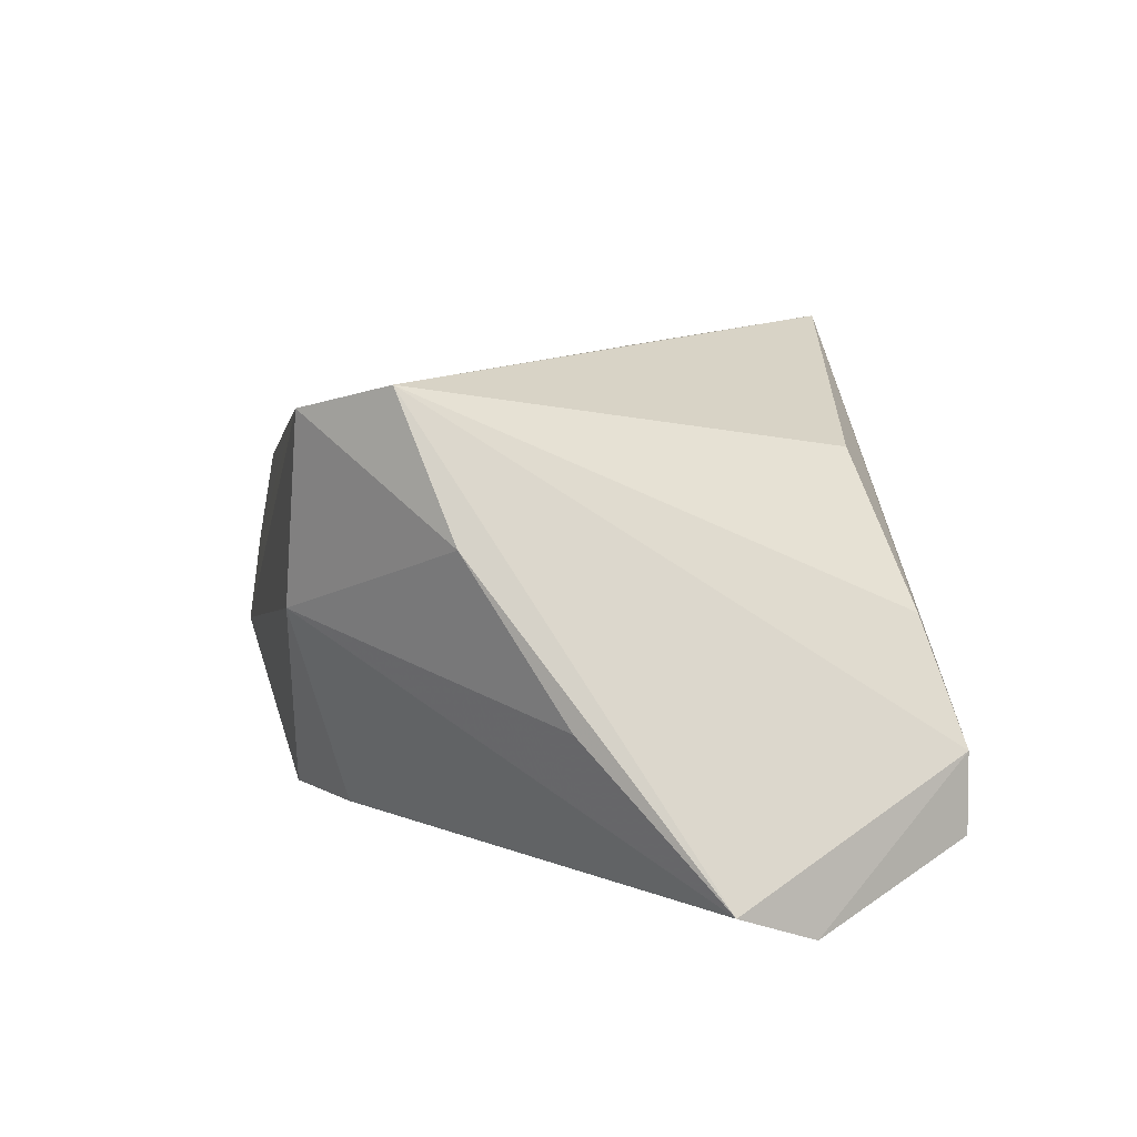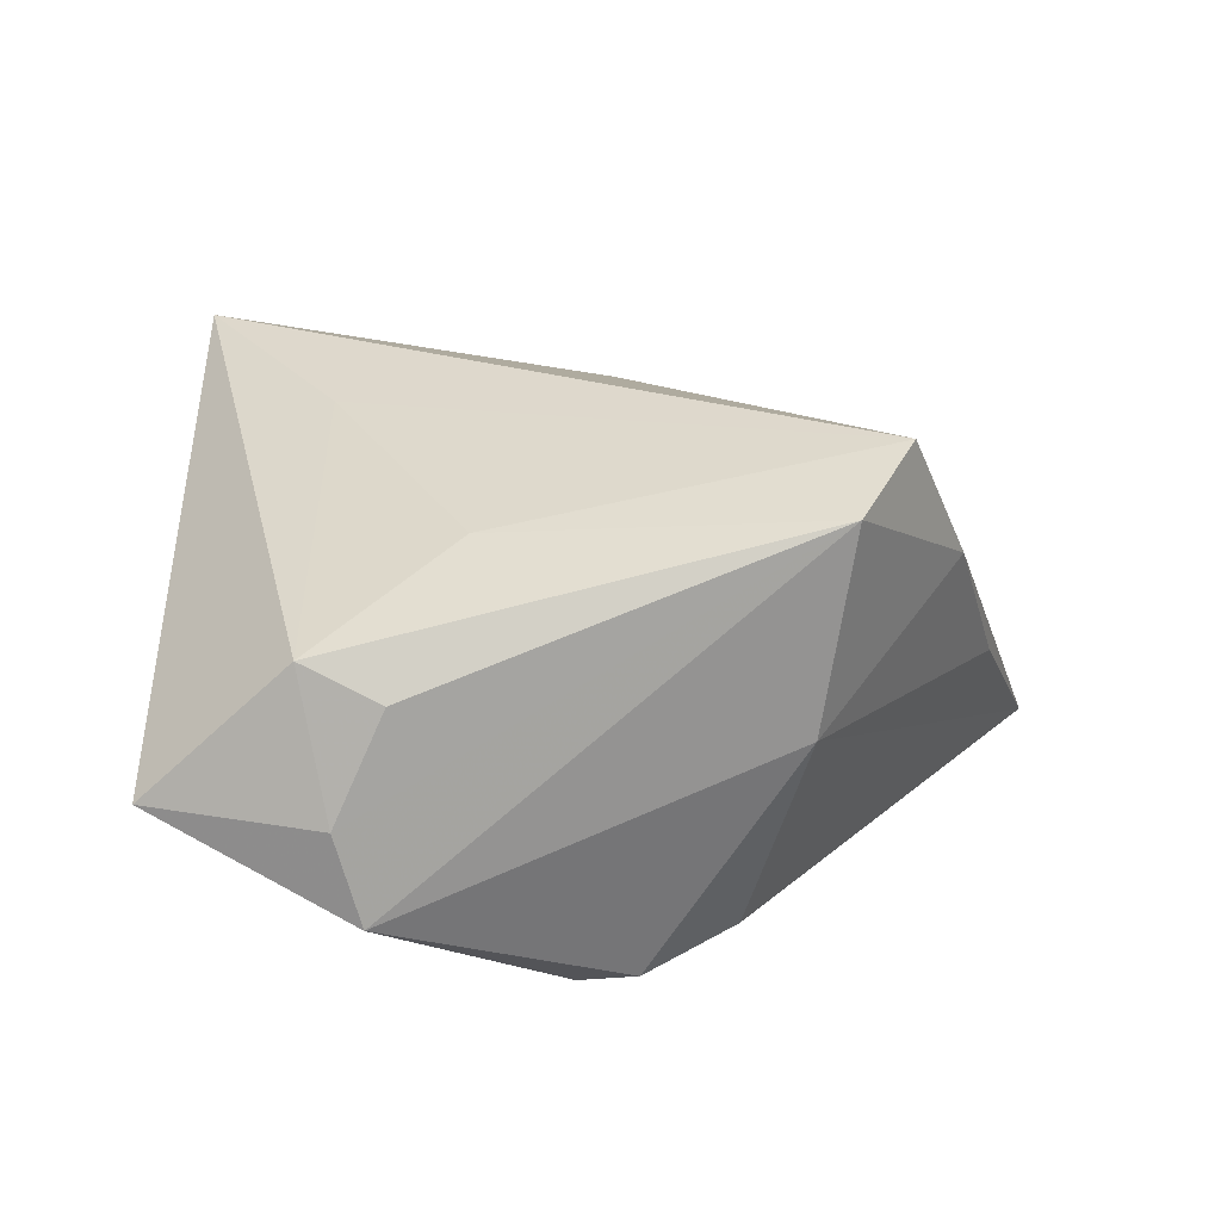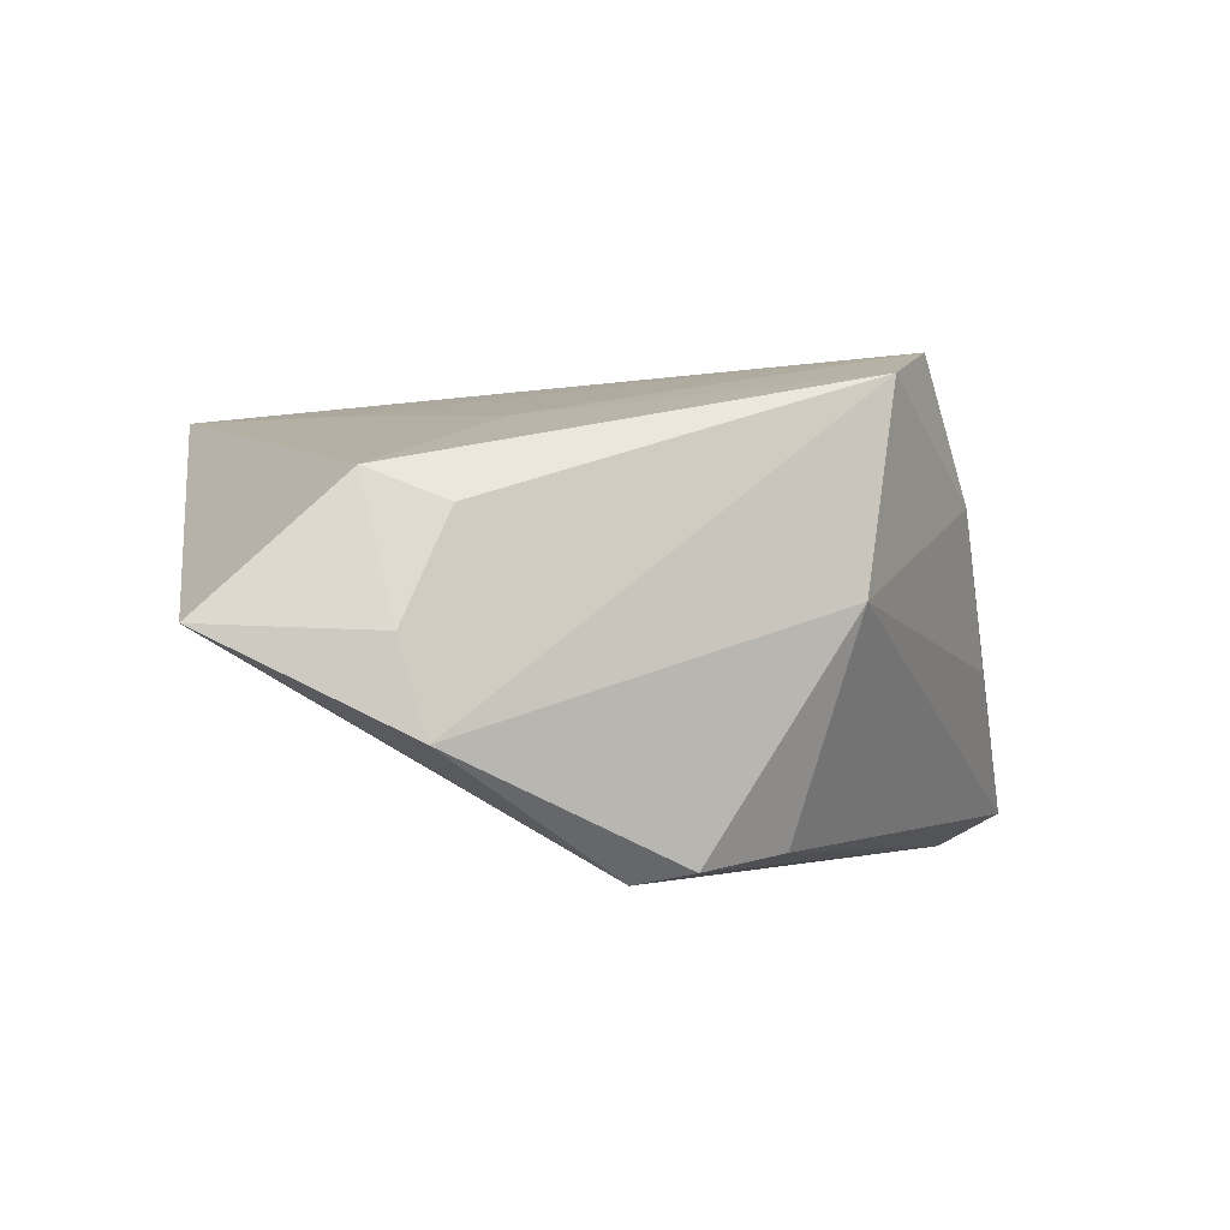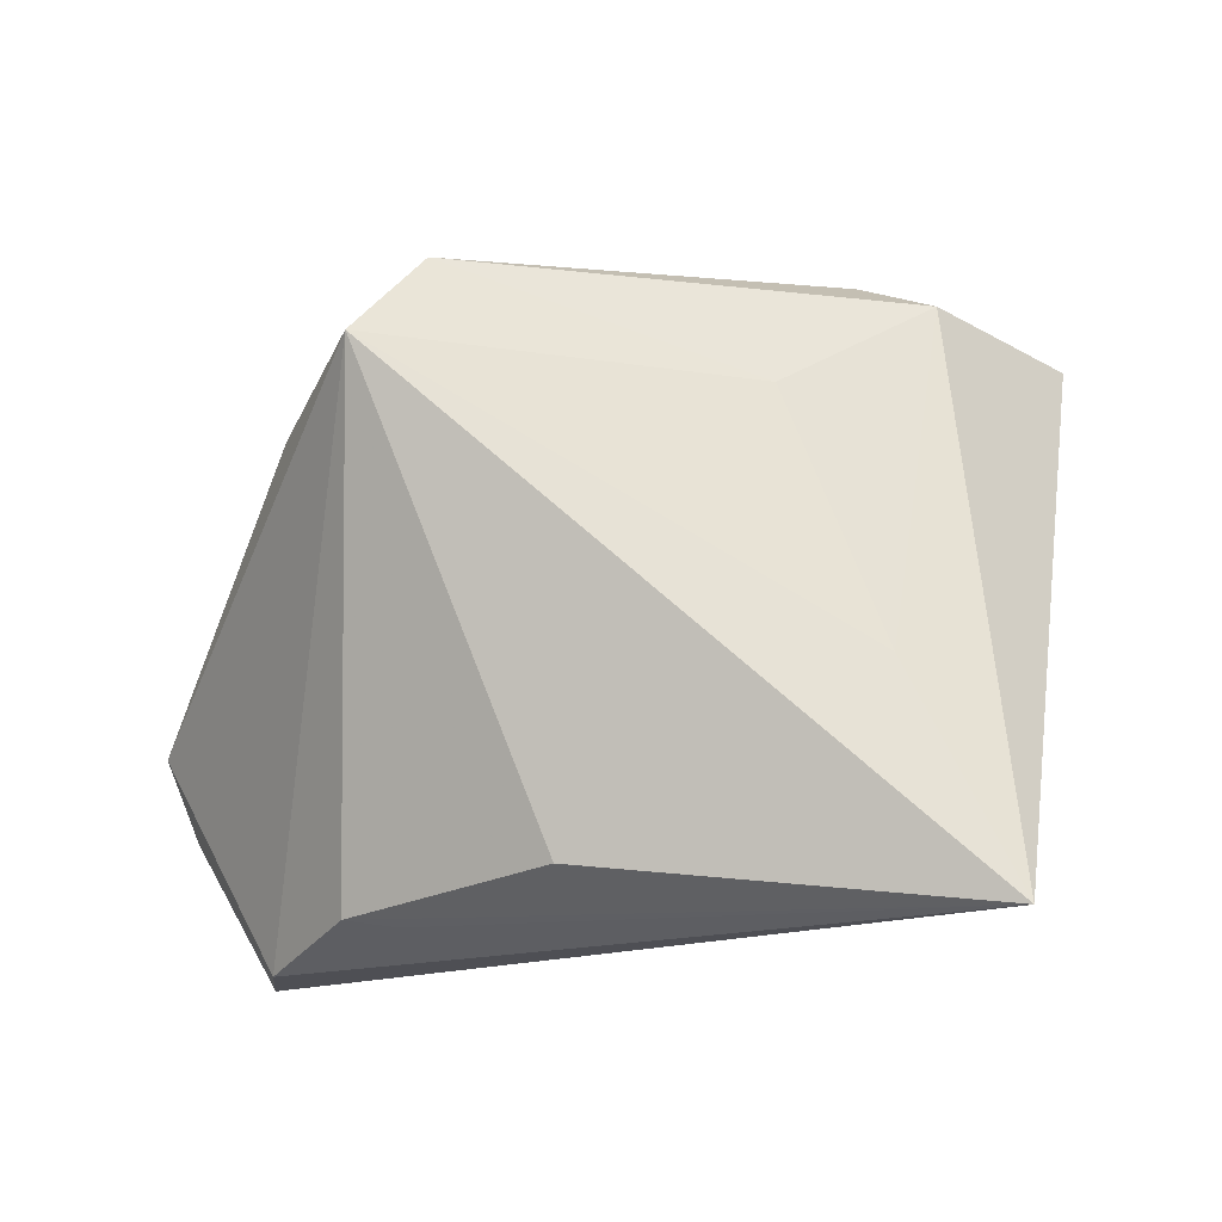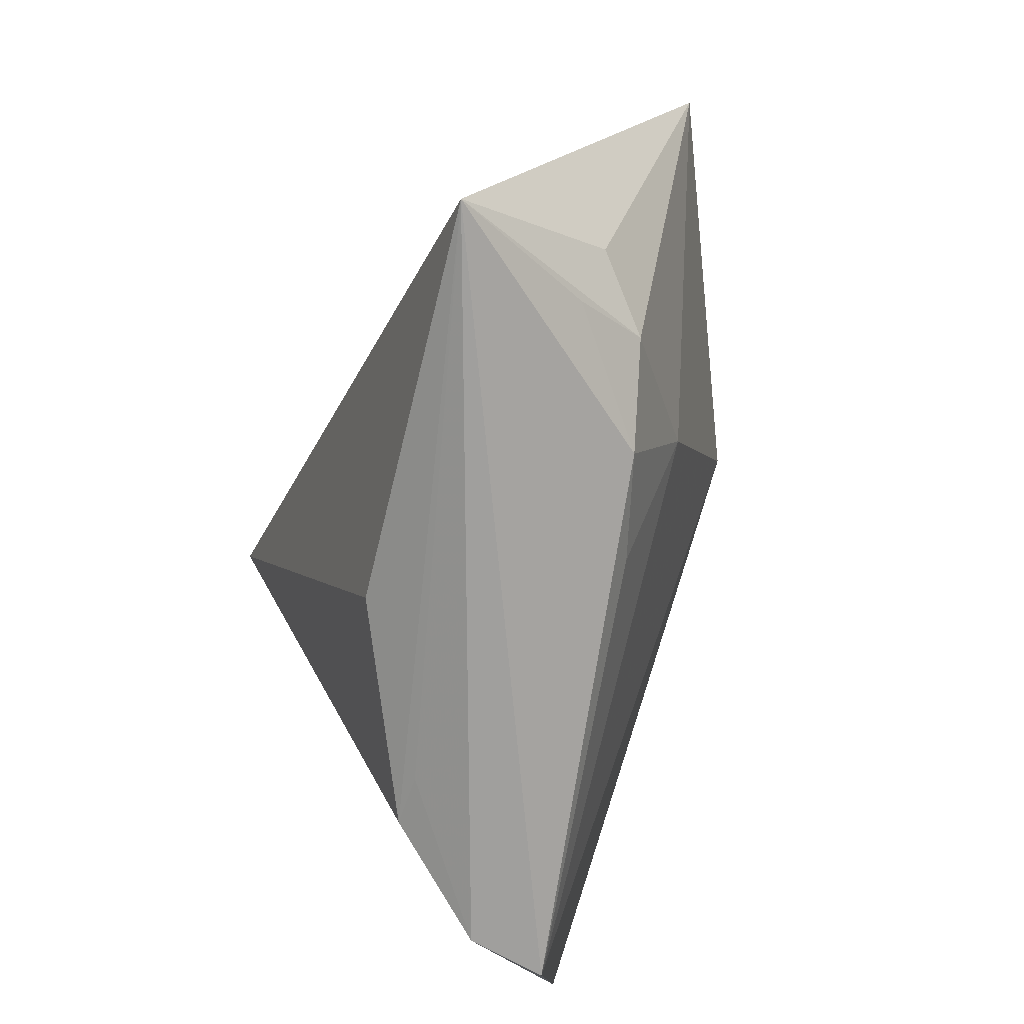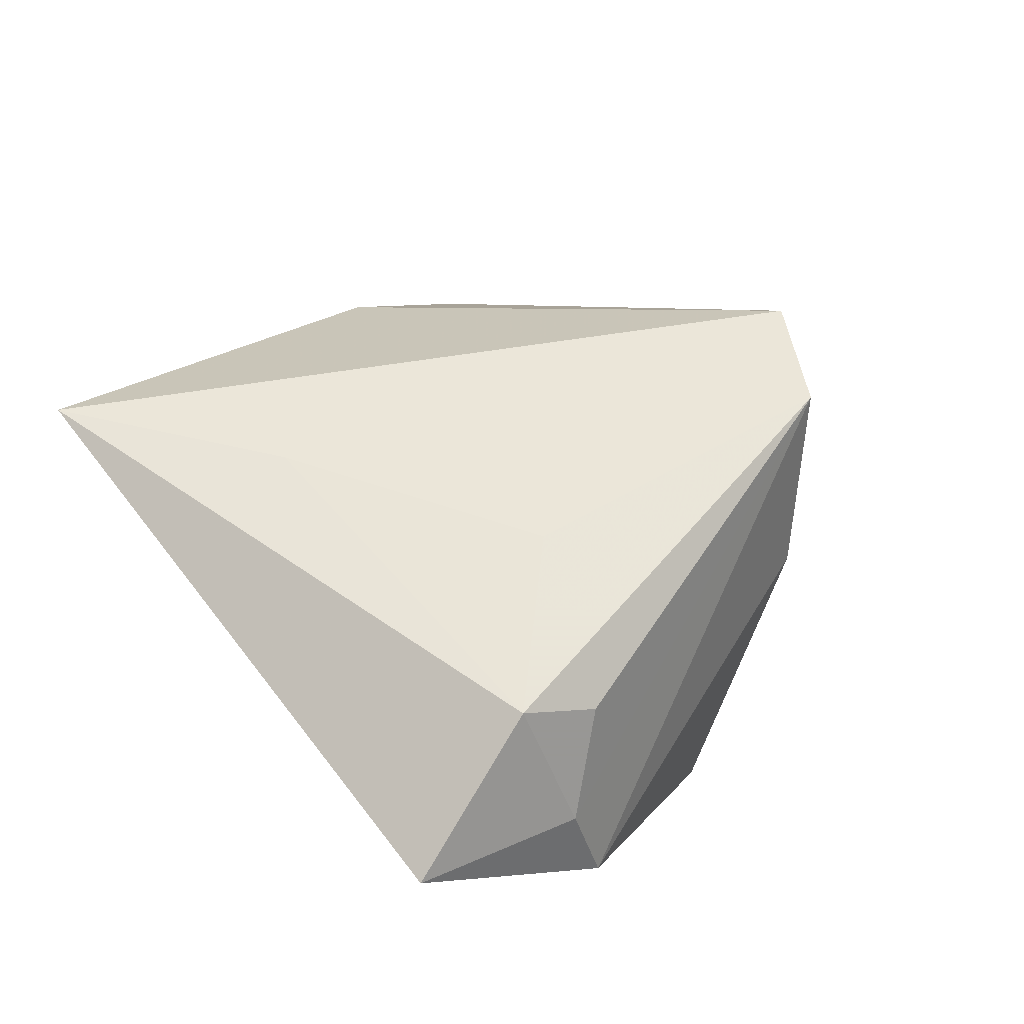
<metadata>
{"format":"obj","ext":"obj","renderer":"f3d","projection":"perspective","resolution":1024,"background":"white","views":[{"elev":14.6,"azim":-97.1,"up":"+Z"},{"elev":26.4,"azim":169.9,"up":"+Z"},{"elev":-2.0,"azim":160.9,"up":"+Z"},{"elev":71.5,"azim":-0.6,"up":"+Z"},{"elev":-71.4,"azim":66.1,"up":"+Y"},{"elev":42.2,"azim":128.8,"up":"+Z"}]}
</metadata>
<code>
v -0.00704 -0.034 0.01587
v -0.02071 0.03343 0.02476
v 0.03772 0.03224 0.01324
v -0.02459 -0.038 0.00185
v 0.02893 0.03643 0.009383
v -0.01031 0.02823 -0.02649
v 0.0333 -0.02618 -0.001821
v 0.03565 -0.03185 0.007085
v 0.002289 0.03439 -0.02798
v 0.02161 -0.0321 -0.006082
v -0.05624 -0.01126 -0.02466
v 0.02961 -0.01297 0.02321
v -0.03121 -0.03694 0.00122
v 0.03253 0.04035 -0.01456
v -0.02934 0.02277 0.02875
v -0.04048 -0.04082 -0.01252
v 0.04056 -0.02247 0.005922
v 0.05511 0.03067 -0.002708
v -0.05258 -0.0211 -0.02927
v -0.04576 0.004859 -0.006952
v 0.03533 0.03859 -0.003491
v 0.01811 0.01981 0.02025
v -0.04143 -0.04082 -0.02231
v 0.008798 -0.0308 -0.01105
v 0.02043 -0.01306 -0.01382
v -0.03769 0.01649 0.01188
v -0.01646 0.03519 0.0001694
v 0.04243 -0.04082 0.02484
v 0.00909 0.03206 -0.02927
f 13 1 15
f 25 29 18
f 10 24 25
f 16 13 15
f 18 29 14
f 11 6 19
f 19 16 11
f 11 16 15
f 23 16 19
f 23 25 24
f 23 24 10
f 19 29 23
f 29 25 23
f 13 16 4
f 9 14 29
f 9 29 19
f 19 6 9
f 16 23 28
f 28 4 16
f 28 23 10
f 1 13 28
f 13 4 28
f 10 8 28
f 15 1 28
f 28 12 15
f 28 17 18
f 7 8 10
f 18 17 7
f 17 28 7
f 7 28 8
f 7 25 18
f 10 25 7
f 22 2 15
f 15 12 22
f 21 14 2
f 2 5 21
f 18 14 21
f 2 14 27
f 14 9 27
f 27 9 6
f 6 11 27
f 11 20 27
f 3 5 2
f 2 22 3
f 18 21 3
f 3 21 5
f 3 28 18
f 12 28 3
f 3 22 12
f 2 27 26
f 26 27 20
f 15 2 26
f 26 11 15
f 26 20 11

</code>
